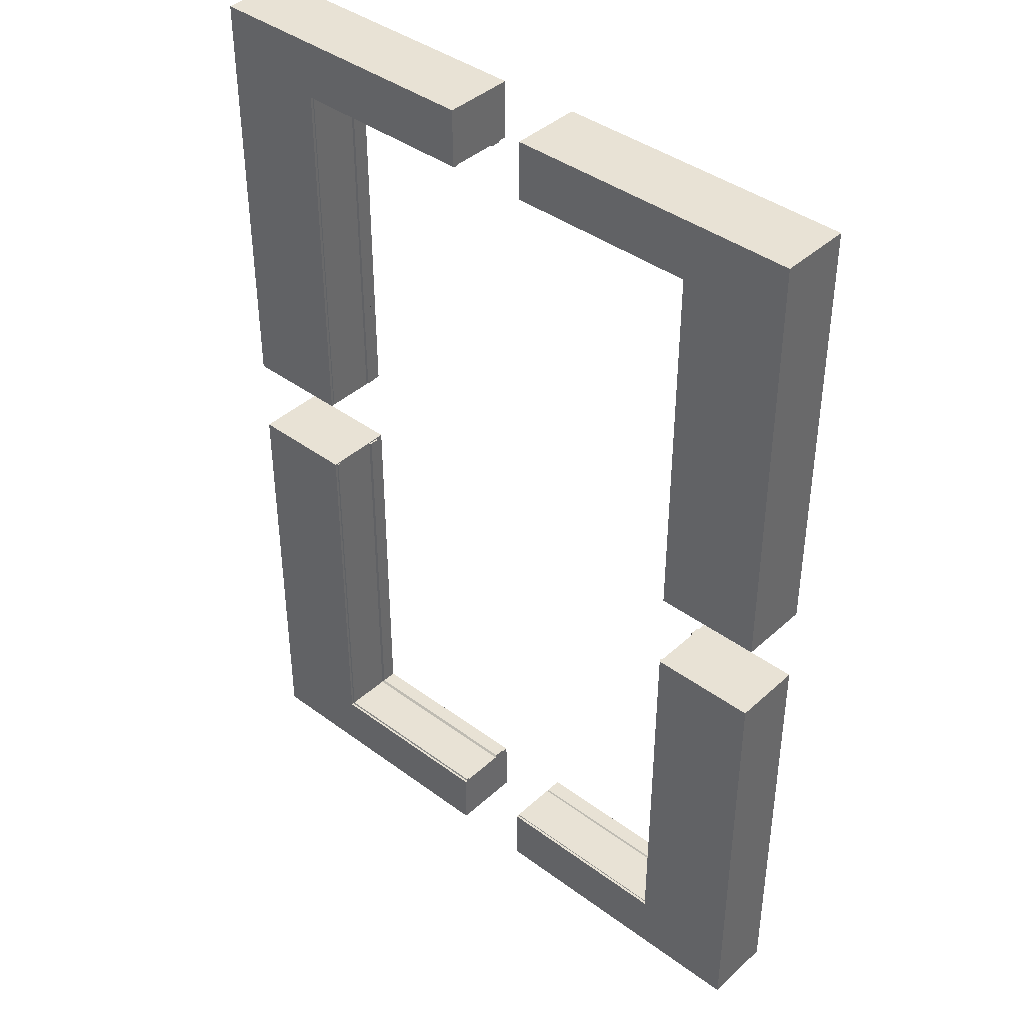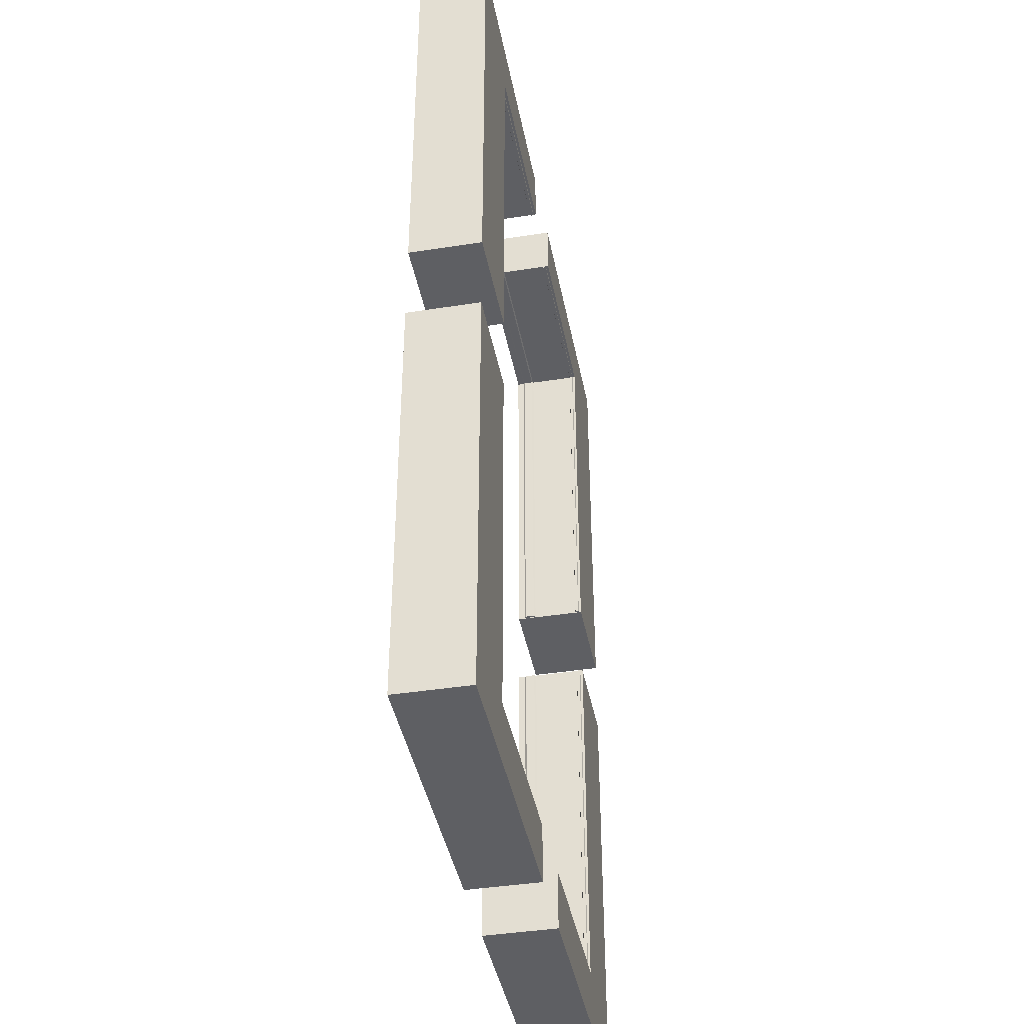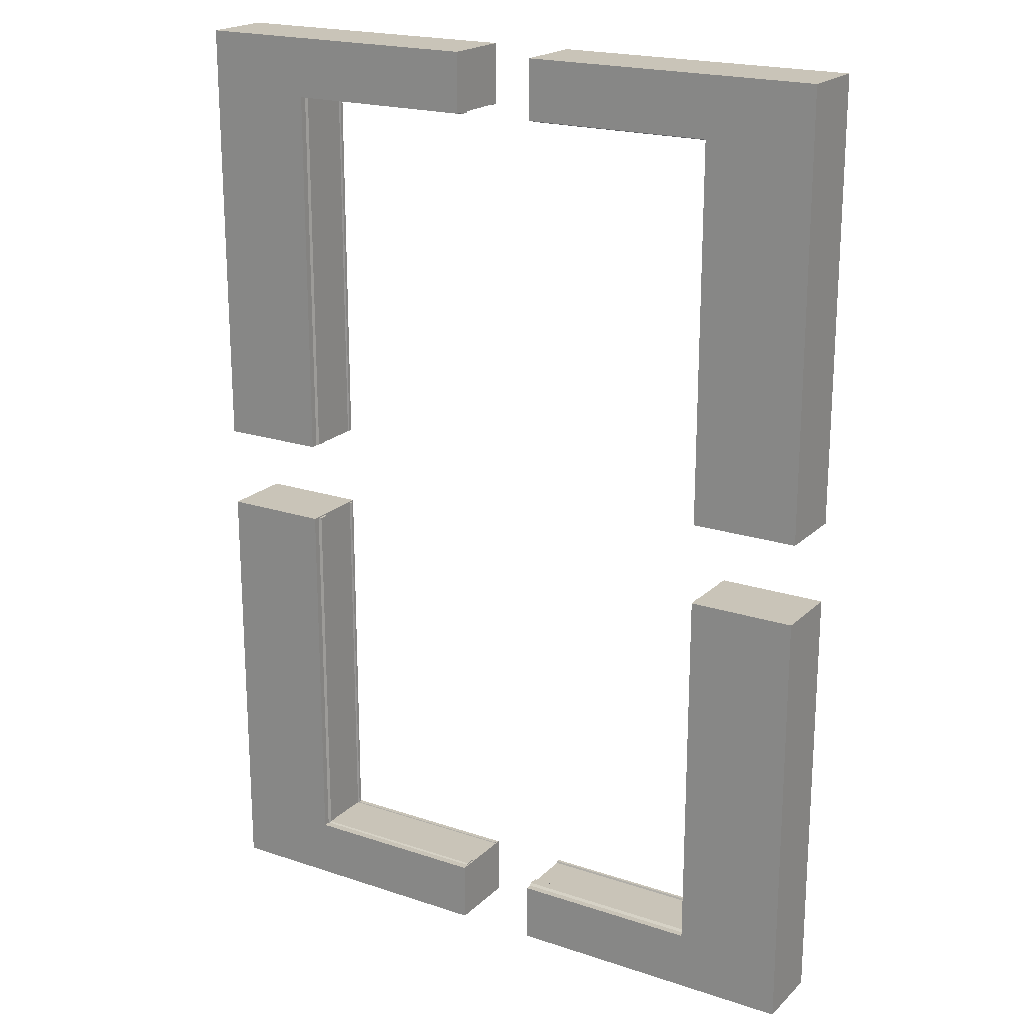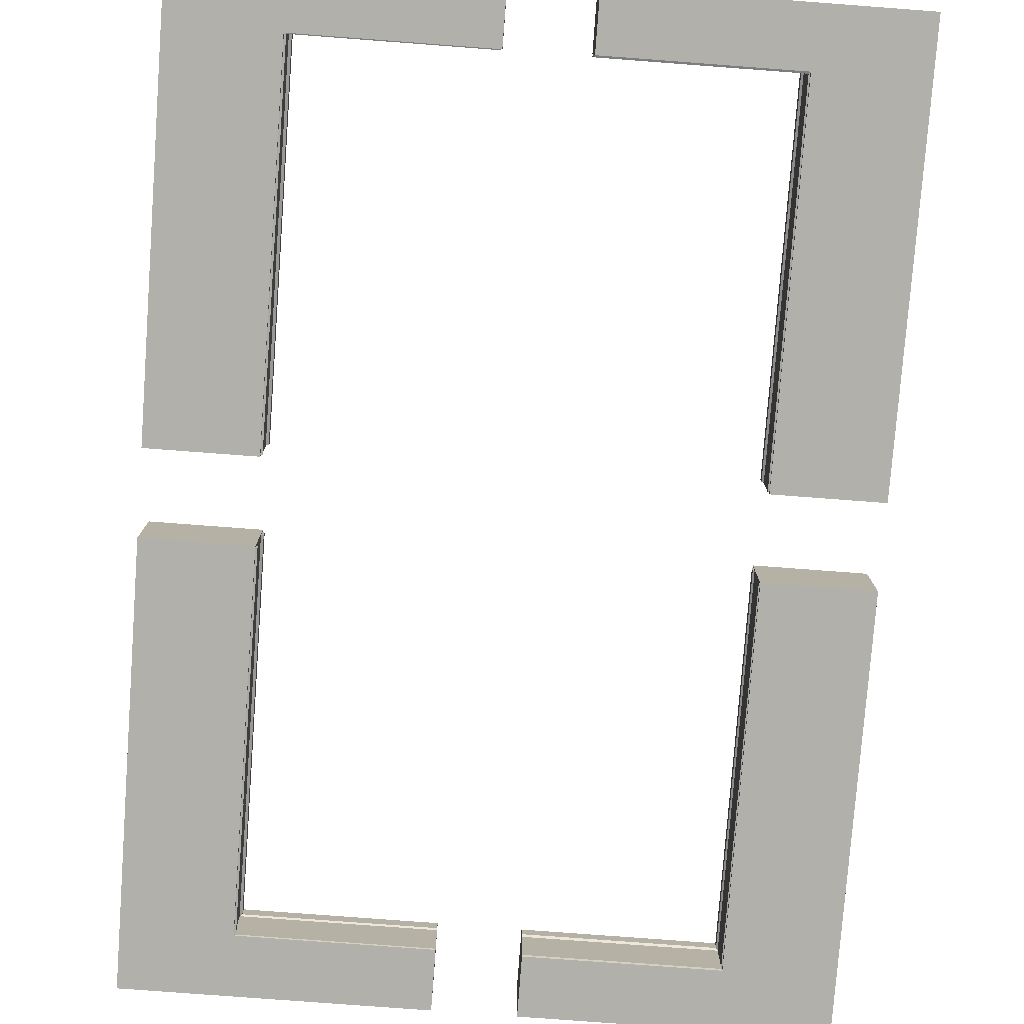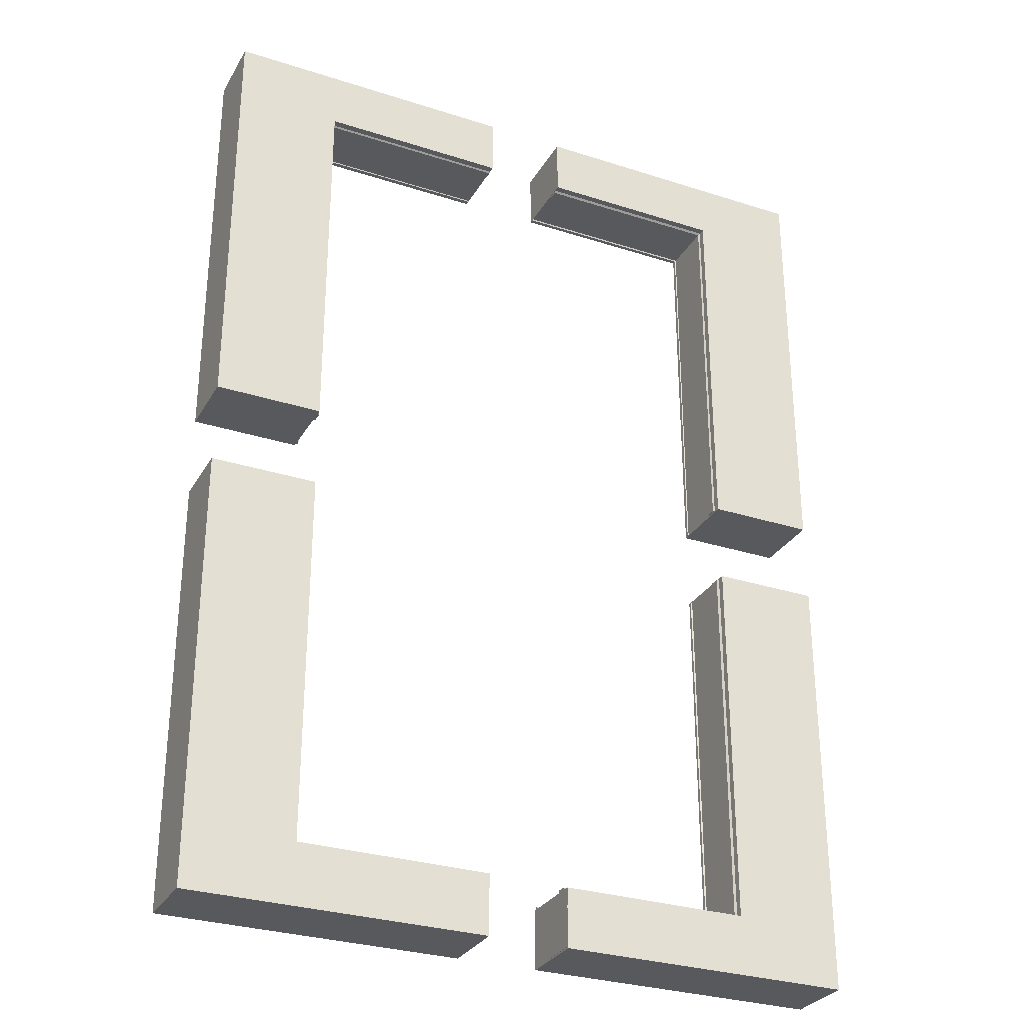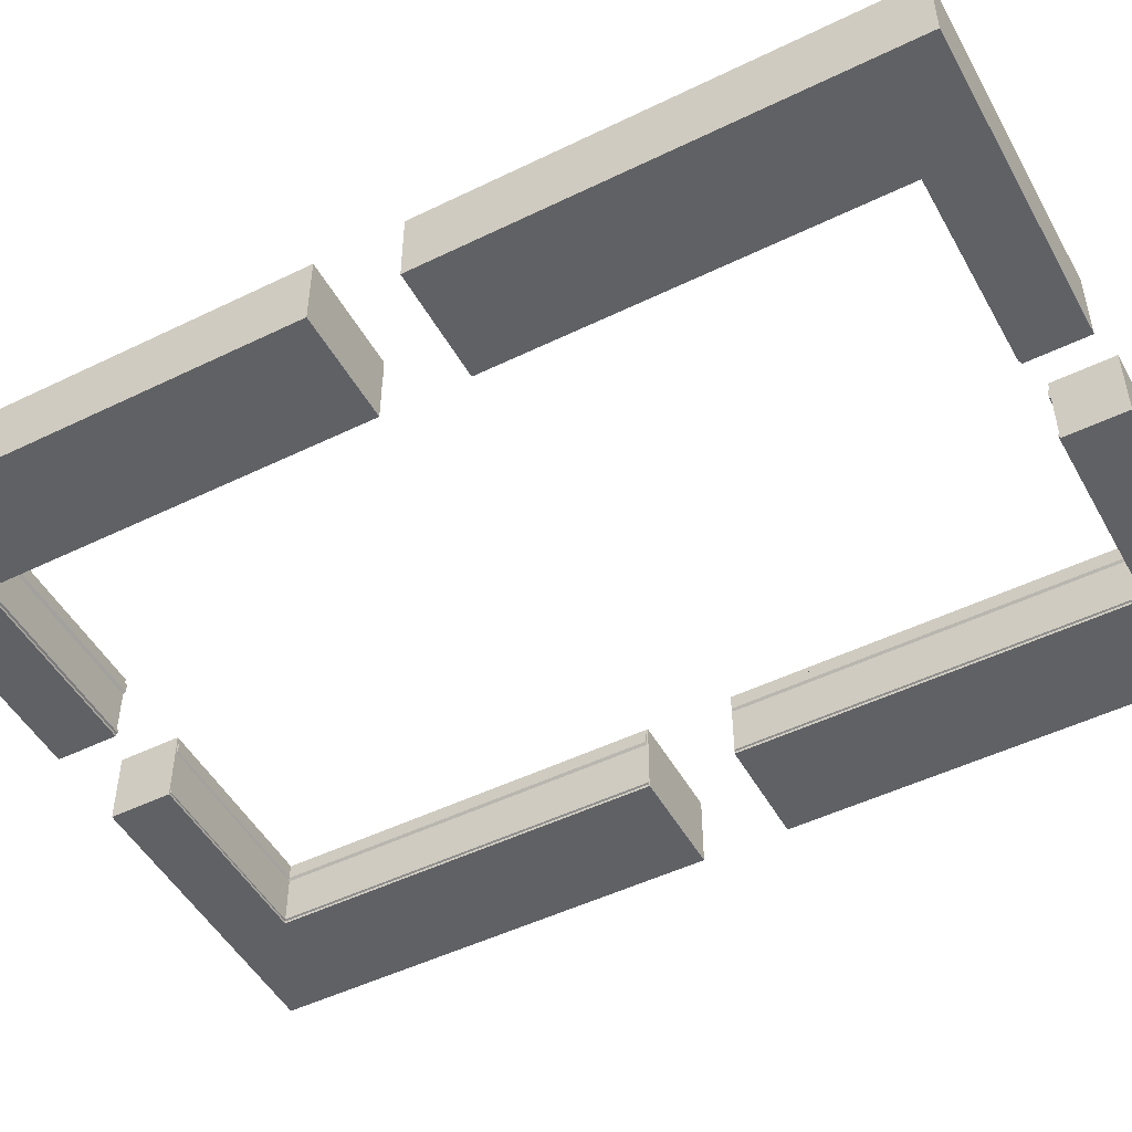
<metadata>
{"format":"obj","ext":"obj","renderer":"f3d","projection":"perspective","resolution":1024,"background":"white","views":[{"elev":40.6,"azim":42.1,"up":"+Z"},{"elev":-41.3,"azim":-79.2,"up":"+Z"},{"elev":20.1,"azim":-148.5,"up":"+Z"},{"elev":-78.4,"azim":175.7,"up":"+Y"},{"elev":-30.0,"azim":154.9,"up":"+Z"},{"elev":-49.5,"azim":-61.7,"up":"+Y"}]}
</metadata>
<code>
v  -3.651 0.0317 42.38
v  -20.64 0.0317 37.29
v  -3.664 0.0317 37.29
v  3.669 0.0317 37.29
v  20.64 0.0317 37.29
v  3.664 0.0317 42.38
v  -3.651 6.363 42.38
v  -30.1 6.363 42.38
v  30.11 0.0317 42.38
v  3.664 6.363 42.38
v  -3.664 6.363 37.29
v  -20.64 6.363 37.29
v  20.64 6.363 37.29
v  3.669 6.363 37.29
v  -3.664 0.278 37.05
v  -20.4 0.278 37.05
v  -3.664 0.5499 37.05
v  3.669 0.5499 37.05
v  20.4 0.5499 37.05
v  3.669 0.278 37.05
v  -3.652 6.363 -42.56
v  -20.64 6.363 -37.48
v  -3.664 6.363 -37.48
v  3.669 6.363 -37.48
v  20.64 6.363 -37.48
v  3.664 6.363 -42.56
v  -3.652 0.0317 -42.56
v  -30.1 0.0317 -42.56
v  30.11 6.363 -42.56
v  3.664 0.0317 -42.56
v  -3.664 0.0317 -37.48
v  -20.64 0.0317 -37.48
v  20.64 0.0317 -37.48
v  3.669 0.0317 -37.48
v  -3.664 0.5499 -37.24
v  -20.4 0.5499 -37.24
v  -3.664 0.278 -37.24
v  3.669 0.278 -37.24
v  20.4 0.278 -37.24
v  3.669 0.5499 -37.24
v  -3.664 0.2248 37.29
v  3.669 0.2248 37.29
v  20.64 0.2248 37.29
v  3.669 5.668 37
v  20.36 5.668 37
v  3.669 4.839 37
v  -3.664 4.839 37
v  -20.35 4.839 37
v  -3.664 5.668 37
v  -3.664 5.668 -37.19
v  -20.35 5.668 -37.19
v  -3.664 4.839 -37.19
v  3.669 4.839 -37.19
v  20.36 4.839 -37.19
v  3.669 5.668 -37.19
v  3.669 0.2248 -37.48
v  -3.664 0.2248 -37.48
v  -20.64 0.2248 -37.48
v  -3.664 0.603 -37.48
v  20.4 0.5499 -37.24
v  3.669 0.603 -37.48
v  3.669 0.603 37.29
v  -20.4 0.5499 37.05
v  -3.664 0.603 37.29
v  20.4 0.278 37.05
v  -20.4 0.278 -37.24
v  3.669 5.86 37.29
v  -3.664 5.86 37.29
v  -20.64 5.86 37.29
v  -20.64 0.603 37.29
v  -3.664 4.647 37.29
v  3.669 4.647 37.29
v  20.64 4.647 37.29
v  -3.664 5.86 -37.48
v  3.669 5.86 -37.48
v  20.64 5.86 -37.48
v  20.64 0.603 -37.48
v  3.669 4.647 -37.48
v  -3.664 4.647 -37.48
v  -20.64 4.647 -37.48
v  20.36 5.668 -37.19
v  -20.35 5.668 37
v  20.36 4.839 37
v  -20.35 4.839 -37.19
v  20.64 0.0317 -3.871
v  30.11 0.0317 -3.866
v  30.11 0.0317 3.68
v  20.64 0.0317 3.684
v  30.11 6.363 -3.866
v  20.64 6.363 -3.871
v  20.64 6.363 3.684
v  30.11 6.363 3.68
v  30.11 0.0317 -42.56
v  30.11 6.363 42.38
v  20.4 0.5499 -3.871
v  20.4 0.278 -3.871
v  20.4 0.278 3.684
v  20.4 0.5499 3.684
v  -30.1 0.0317 -3.844
v  -20.64 0.0317 -3.876
v  -20.64 0.0317 3.686
v  -30.1 0.0317 3.668
v  -20.64 6.363 -3.876
v  -30.1 6.363 -3.844
v  -30.1 6.363 3.668
v  -20.64 6.363 3.686
v  -20.4 0.5499 3.686
v  -20.4 0.278 3.686
v  -20.4 0.278 -3.876
v  -20.4 0.5499 -3.876
v  -30.1 0.0317 42.38
v  -30.1 6.363 -42.56
v  20.36 5.668 -3.871
v  20.36 4.839 -3.871
v  20.36 4.839 3.684
v  20.36 5.668 3.684
v  20.64 0.2248 3.684
v  20.64 0.2248 -3.871
v  20.64 0.2248 -37.48
v  -20.35 5.668 3.686
v  -20.35 4.839 3.686
v  -20.35 4.839 -3.876
v  -20.35 5.668 -3.876
v  -20.64 0.2248 -3.876
v  -20.64 0.2248 3.686
v  -20.64 0.2248 37.29
v  20.64 0.603 -3.871
v  20.64 0.603 3.684
v  -20.64 0.603 3.686
v  -20.64 0.603 -3.876
v  20.64 5.86 -3.871
v  20.64 5.86 3.684
v  20.64 5.86 37.29
v  20.64 0.603 37.29
v  20.64 4.647 3.684
v  20.64 4.647 -3.871
v  20.64 4.647 -37.48
v  -20.64 5.86 3.686
v  -20.64 5.86 -3.876
v  -20.64 5.86 -37.48
v  -20.64 0.603 -37.48
v  -20.64 4.647 -3.876
v  -20.64 4.647 3.686
v  -20.64 4.647 37.29
g room
f 1 2 3
f 4 5 6
f 7 8 1
f 6 9 10
f 11 12 7
f 10 13 14
f 15 16 17
f 18 19 20
f 21 22 23
f 24 25 26
f 27 28 21
f 26 29 30
f 31 32 27
f 30 33 34
f 35 36 37
f 38 39 40
f 3 2 41
f 42 43 4
f 44 45 46
f 47 48 49
f 50 51 52
f 53 54 55
f 34 33 56
f 57 58 31
f 59 36 35
f 40 60 61
f 62 19 18
f 17 63 64
f 41 16 15
f 20 65 42
f 56 39 38
f 37 66 57
f 14 13 67
f 68 69 11
f 64 70 71
f 72 73 62
f 23 22 74
f 75 76 24
f 61 77 78
f 79 80 59
f 74 51 50
f 55 81 75
f 67 45 44
f 49 82 68
f 71 48 47
f 46 83 72
f 78 54 53
f 52 84 79
f 85 33 86
f 87 5 88
f 89 25 90
f 91 13 92
f 86 93 89
f 92 94 87
f 95 60 96
f 97 65 98
f 99 32 100
f 101 2 102
f 103 22 104
f 105 12 106
f 107 63 108
f 109 66 110
f 102 111 105
f 104 112 99
f 113 81 114
f 115 83 116
f 88 5 117
f 118 119 85
f 120 82 121
f 122 84 123
f 100 32 124
f 125 126 101
f 127 60 95
f 98 19 128
f 129 63 107
f 110 36 130
f 117 65 97
f 96 39 118
f 124 66 109
f 108 16 125
f 90 25 131
f 132 133 91
f 128 134 135
f 136 137 127
f 106 12 138
f 139 140 103
f 130 141 142
f 143 144 129
f 131 81 113
f 116 45 132
f 138 82 120
f 123 51 139
f 135 83 115
f 114 54 136
f 142 84 122
f 121 48 143
f 95 118 127
f 113 136 131
f 97 128 117
f 115 132 135
f 15 64 41
f 18 42 62
f 44 72 67
f 47 68 71
f 107 125 129
f 109 130 124
f 120 143 138
f 122 139 142
f 35 57 59
f 38 61 56
f 50 79 74
f 53 75 78
f 88 117 87
f 118 85 86
f 90 131 89
f 132 91 92
f 128 92 87
f 136 86 89
f 127 118 86
f 131 136 89
f 117 128 87
f 135 132 92
f 3 41 1
f 42 4 6
f 14 67 10
f 68 11 7
f 64 7 1
f 72 6 10
f 41 64 1
f 62 42 6
f 67 72 10
f 71 68 7
f 100 124 99
f 125 101 102
f 106 138 105
f 139 103 104
f 130 104 99
f 143 102 105
f 129 125 102
f 124 130 99
f 138 143 105
f 142 139 104
f 34 56 30
f 57 31 27
f 23 74 21
f 75 24 26
f 61 26 30
f 79 27 21
f 59 57 27
f 56 61 30
f 74 79 21
f 78 75 26
f 1 111 2
f 5 9 6
f 8 111 1
f 9 94 10
f 12 8 7
f 10 94 13
f 16 63 17
f 19 65 20
f 21 112 22
f 25 29 26
f 28 112 21
f 29 93 30
f 32 28 27
f 30 93 33
f 36 66 37
f 39 60 40
f 2 126 41
f 43 5 4
f 45 83 46
f 48 82 49
f 51 84 52
f 54 81 55
f 33 119 56
f 58 32 31
f 59 141 36
f 60 77 61
f 62 134 19
f 63 70 64
f 41 126 16
f 65 43 42
f 56 119 39
f 66 58 57
f 13 133 67
f 69 12 11
f 70 144 71
f 73 134 62
f 22 140 74
f 76 25 24
f 77 137 78
f 80 141 59
f 74 140 51
f 81 76 75
f 67 133 45
f 82 69 68
f 71 144 48
f 83 73 72
f 78 137 54
f 84 80 79
f 33 93 86
f 87 9 5
f 89 29 25
f 13 94 92
f 93 29 89
f 94 9 87
f 60 39 96
f 65 19 98
f 99 28 32
f 2 111 102
f 22 112 104
f 105 8 12
f 63 16 108
f 66 36 110
f 111 8 105
f 112 28 99
f 81 54 114
f 83 45 116
f 5 43 117
f 119 33 85
f 82 48 121
f 84 51 123
f 32 58 124
f 126 2 101
f 127 77 60
f 19 134 128
f 129 70 63
f 36 141 130
f 117 43 65
f 39 119 118
f 124 58 66
f 16 126 125
f 25 76 131
f 133 13 91
f 134 73 135
f 137 77 127
f 12 69 138
f 140 22 103
f 141 80 142
f 144 70 129
f 131 76 81
f 45 133 132
f 138 69 82
f 51 140 139
f 135 73 83
f 54 137 136
f 142 80 84
f 48 144 143
f 95 96 118
f 113 114 136
f 97 98 128
f 115 116 132
f 15 17 64
f 18 20 42
f 44 46 72
f 47 49 68
f 107 108 125
f 109 110 130
f 120 121 143
f 122 123 139
f 35 37 57
f 38 40 61
f 50 52 79
f 53 55 75
f 128 135 92
f 136 127 86
f 64 71 7
f 72 62 6
f 130 142 104
f 143 129 102
f 61 78 26
f 79 59 27
v  3.558 0.027 -37.33
v  30.08 0.027 -42.72
v  30.08 0.027 -37.33
v  3.558 6.405 -37.33
v  30.08 6.405 -42.72
v  3.558 6.405 -42.72
v  30.08 6.405 -37.33
v  3.558 0.027 -42.72
g collision
f 145 146 147
f 148 149 150
f 145 151 148
f 147 149 151
f 146 150 149
f 152 148 150
f 145 152 146
f 148 151 149
f 145 147 151
f 147 146 149
f 146 152 150
f 152 145 148
v  -3.664 0.027 -37.42
v  -29.68 0.027 -42.72
v  -29.68 0.027 -37.42
v  -3.664 6.405 -37.42
v  -29.68 6.405 -42.72
v  -3.664 6.405 -42.72
v  -29.68 6.405 -37.42
v  -3.664 0.027 -42.72
g collision
f 155 154 153
f 158 157 156
f 156 159 153
f 159 157 155
f 157 158 154
f 158 156 160
f 154 160 153
f 157 159 156
f 159 155 153
f 157 154 155
f 158 160 154
f 156 153 160
v  3.639 0.027 37.15
v  29.98 0.027 42.48
v  29.98 0.027 37.15
v  3.639 6.405 37.15
v  29.98 6.405 42.48
v  3.639 6.405 42.48
v  29.98 6.405 37.15
v  3.639 0.027 42.48
g collision
f 163 162 161
f 166 165 164
f 164 167 161
f 167 165 163
f 165 166 162
f 166 164 168
f 162 168 161
f 165 167 164
f 167 163 161
f 165 162 163
f 166 168 162
f 164 161 168
v  -3.627 0.027 37.19
v  -29.84 0.027 42.48
v  -29.84 0.027 37.19
v  -3.627 6.405 37.19
v  -29.84 6.405 42.48
v  -3.627 6.405 42.48
v  -29.84 6.405 37.19
v  -3.627 0.027 42.48
g collision
f 169 170 171
f 172 173 174
f 169 175 172
f 171 173 175
f 170 174 173
f 176 172 174
f 169 176 170
f 172 175 173
f 169 171 175
f 171 170 173
f 170 176 174
f 176 169 172
v  20.57 0.027 3.609
v  30.12 0.027 42.49
v  30.12 0.027 3.609
v  20.57 6.405 3.609
v  30.12 6.405 42.49
v  20.57 6.405 42.49
v  30.12 6.405 3.609
v  20.57 0.027 42.49
g collision
f 179 178 177
f 182 181 180
f 180 183 177
f 183 181 179
f 181 182 178
f 182 180 184
f 178 184 177
f 181 183 180
f 183 179 177
f 181 178 179
f 182 184 178
f 180 177 184
v  -20.5 0.027 3.577
v  -30.11 0.027 42.49
v  -30.11 0.027 3.577
v  -20.5 6.405 3.577
v  -30.11 6.405 42.49
v  -20.5 6.405 42.49
v  -30.11 6.405 3.577
v  -20.5 0.027 42.49
g collision
f 185 186 187
f 188 189 190
f 185 191 188
f 187 189 191
f 186 190 189
f 192 188 190
f 185 192 186
f 188 191 189
f 185 187 191
f 187 186 189
f 186 192 190
f 192 185 188
v  20.58 0.027 -3.771
v  30.12 0.027 -42.72
v  30.12 0.027 -3.771
v  20.58 6.405 -3.771
v  30.12 6.405 -42.72
v  20.58 6.405 -42.72
v  30.12 6.405 -3.771
v  20.58 0.027 -42.72
g collision
f 193 194 195
f 196 197 198
f 193 199 196
f 195 197 199
f 194 198 197
f 200 196 198
f 193 200 194
f 196 199 197
f 193 195 199
f 195 194 197
f 194 200 198
f 200 193 196
v  -20.54 0.027 -3.77
v  -30.11 0.027 -42.72
v  -30.11 0.027 -3.77
v  -20.54 6.405 -3.77
v  -30.11 6.405 -42.72
v  -20.54 6.405 -42.72
v  -30.11 6.405 -3.77
v  -20.54 0.027 -42.72
g collision
f 203 202 201
f 206 205 204
f 204 207 201
f 207 205 203
f 205 206 202
f 206 204 208
f 202 208 201
f 205 207 204
f 207 203 201
f 205 202 203
f 206 208 202
f 204 201 208

</code>
